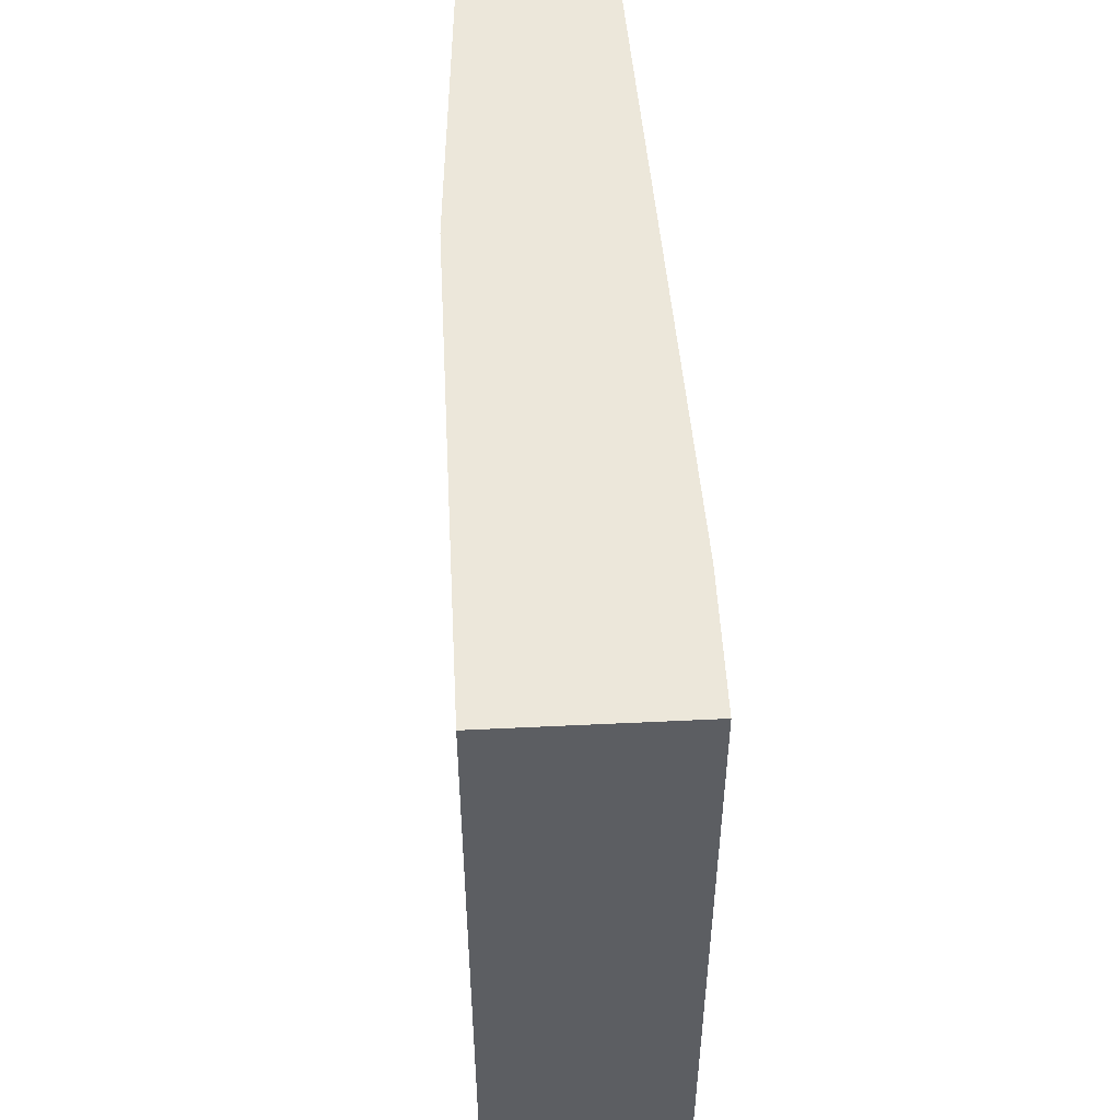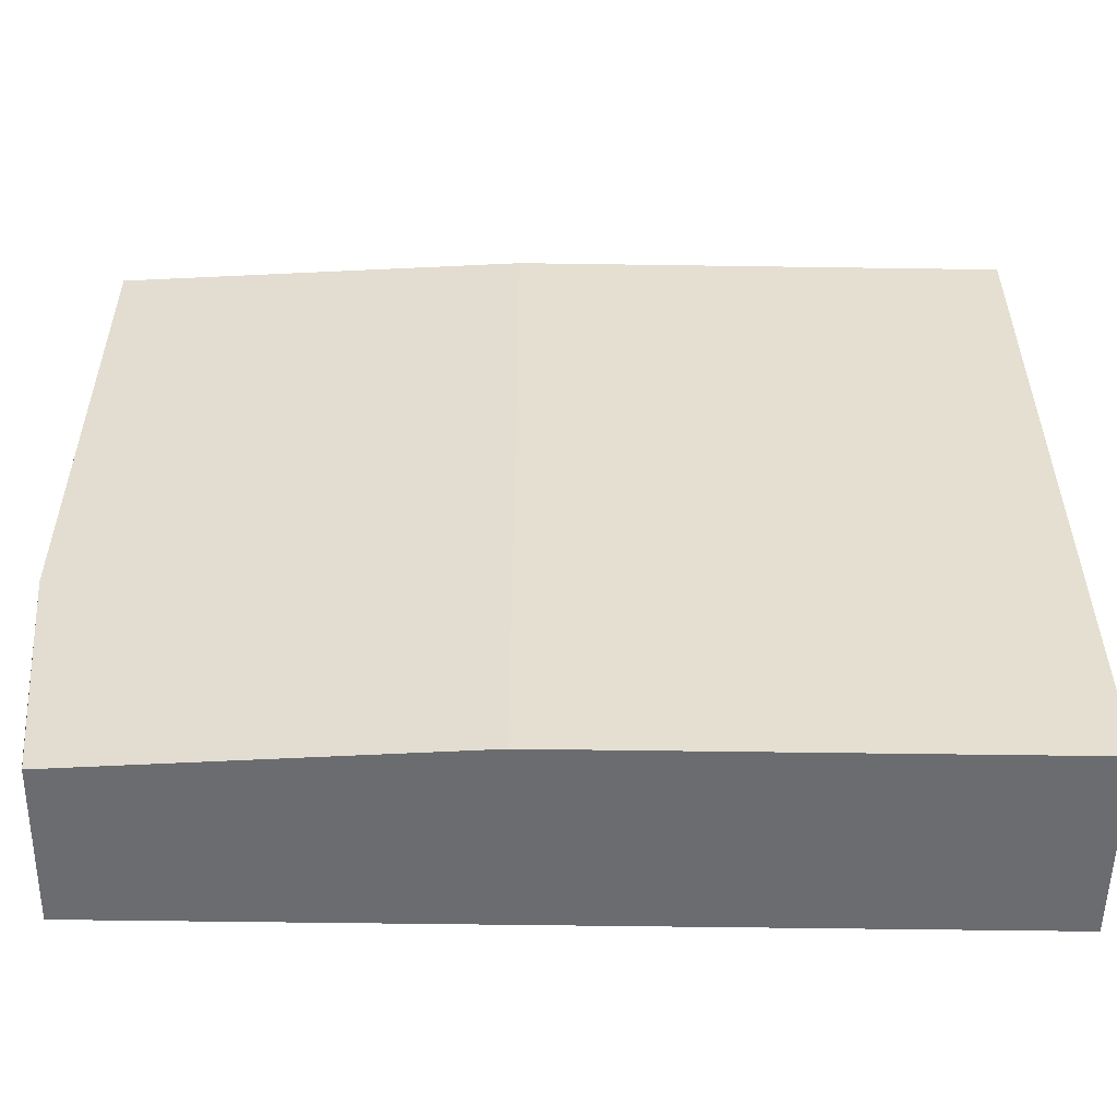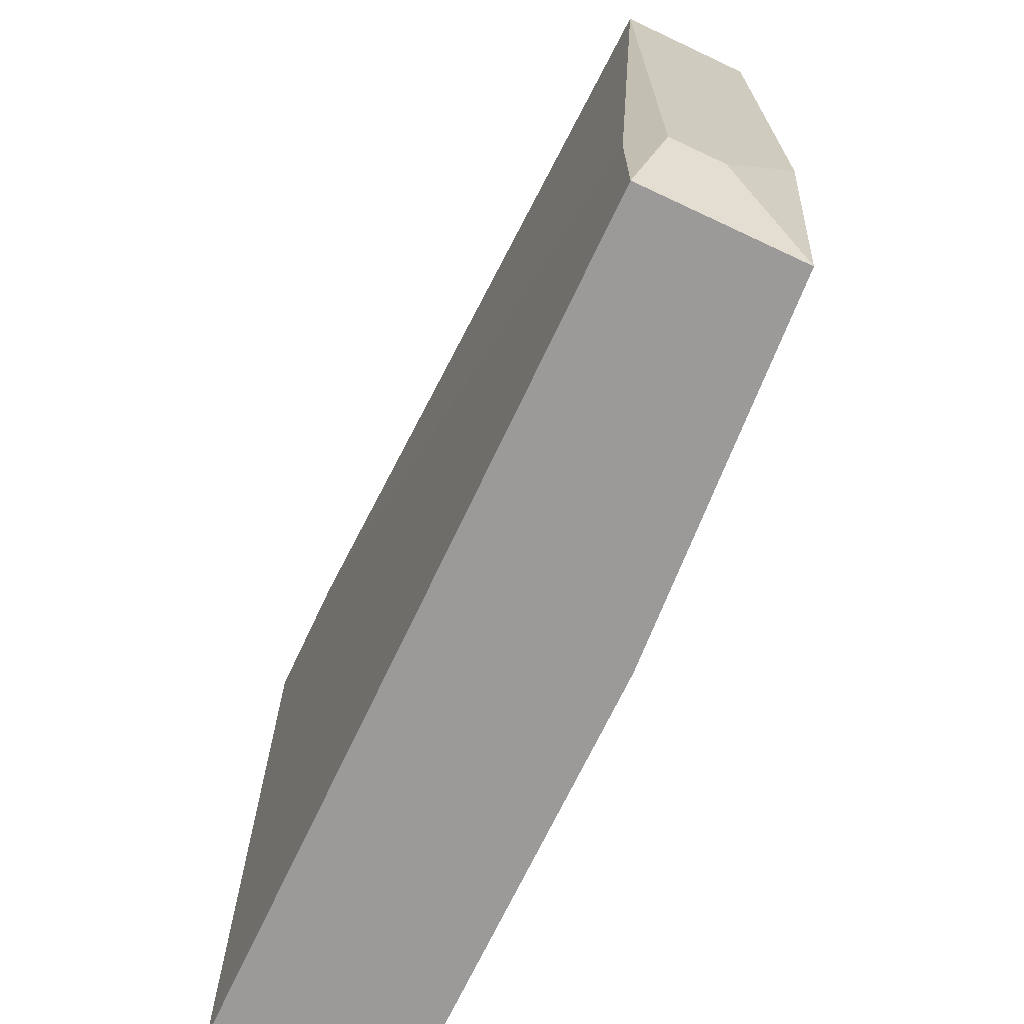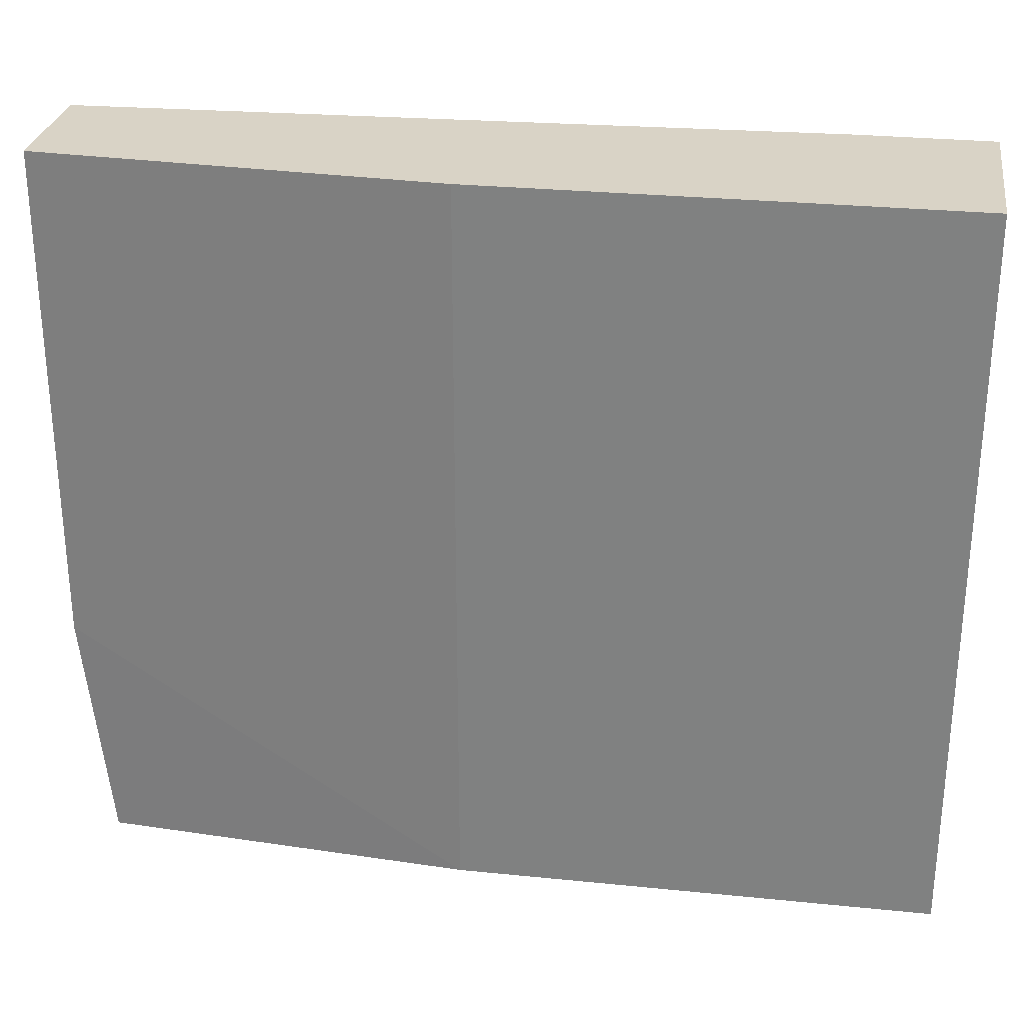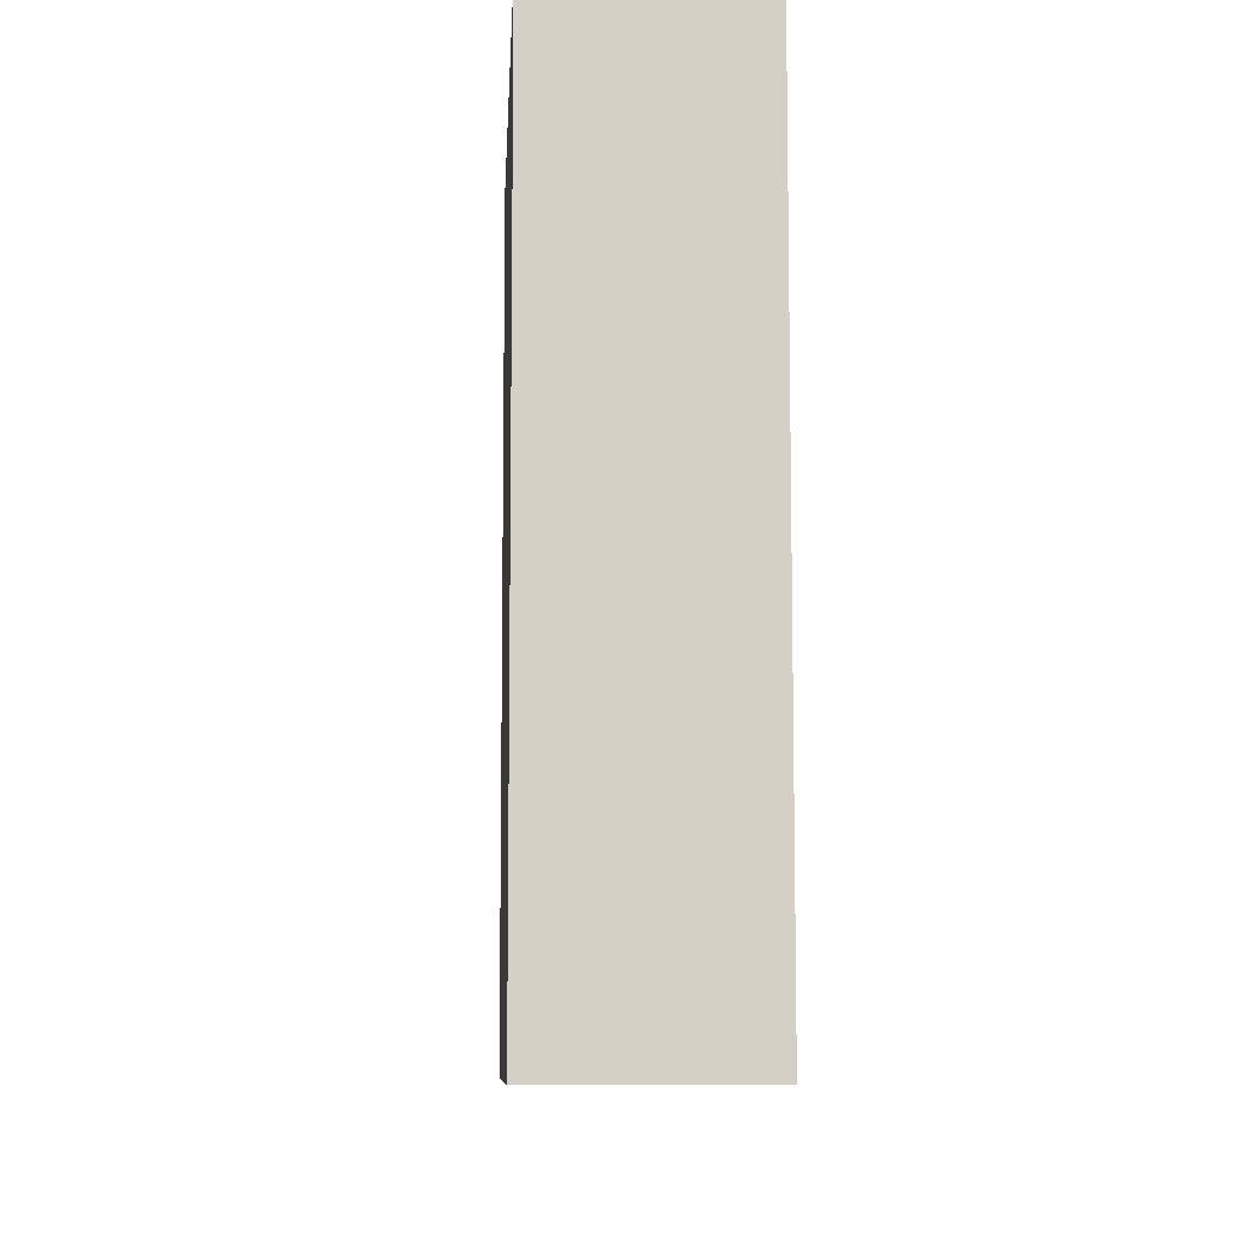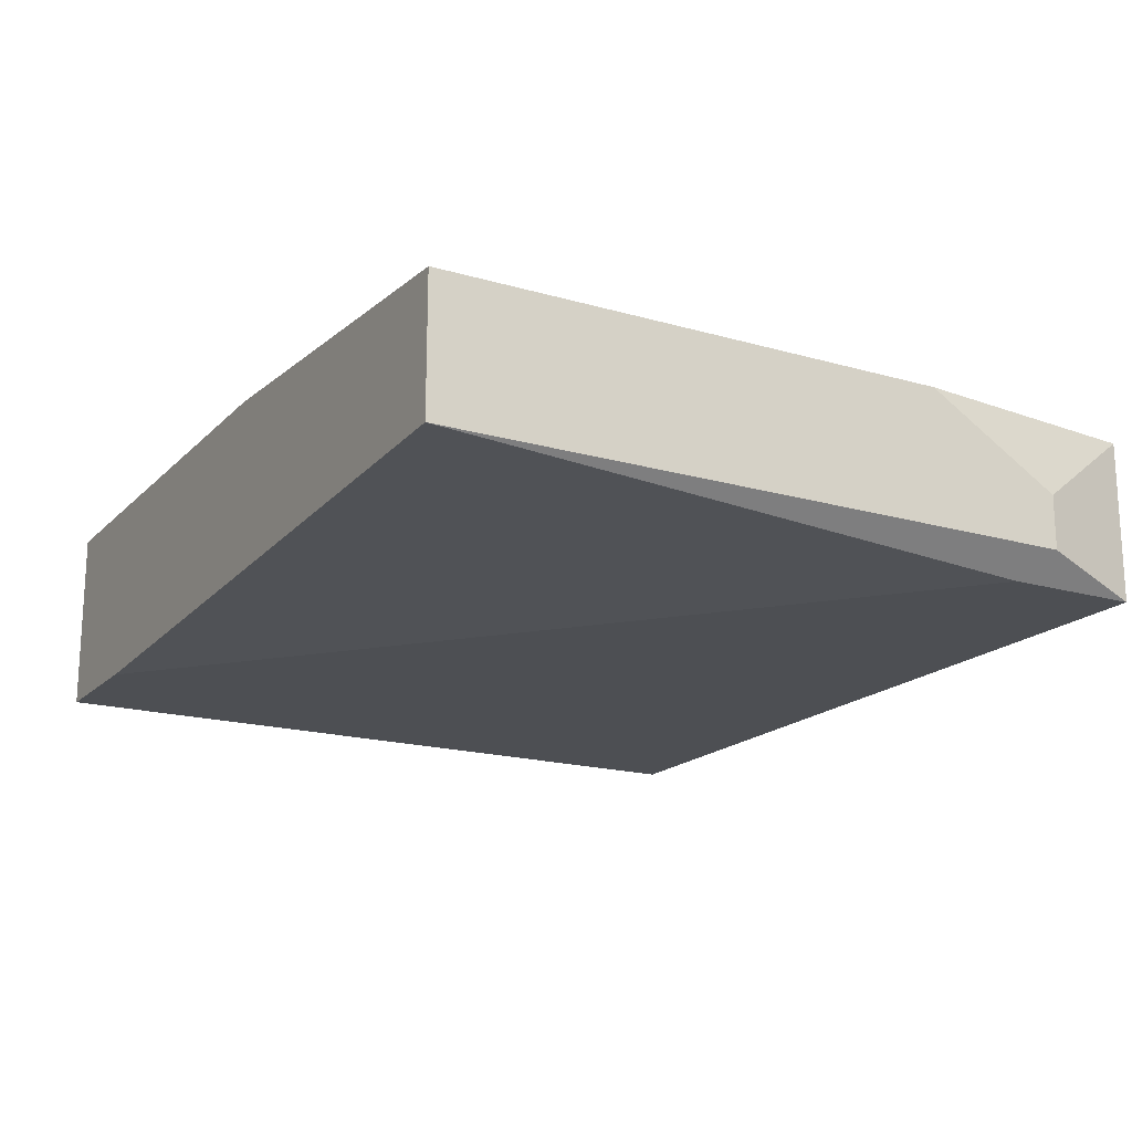
<metadata>
{"format":"obj","ext":"obj","renderer":"f3d","projection":"perspective","resolution":1024,"background":"white","views":[{"elev":51.5,"azim":87.0,"up":"+Y"},{"elev":-53.7,"azim":-0.9,"up":"+Y"},{"elev":-69.4,"azim":-115.2,"up":"+Y"},{"elev":28.3,"azim":8.7,"up":"+Y"},{"elev":-8.9,"azim":87.0,"up":"+Y"},{"elev":-18.0,"azim":-119.4,"up":"+Z"}]}
</metadata>
<code>
v -0.02889 -0.000347 0.07351
v -0.02889 -0.000347 0.07985
v -0.02889 -0.02445 0.07985
v -0.02889 -0.03079 0.07351
v -0.02889 -0.03079 0.07605
v -0.02762 -0.03587 0.07224
v -0.02762 -0.03587 0.07985
v -0.02762 -0.02953 0.07224
v -0.009858 -0.03587 0.08112
v -0.009858 -0.000347 0.08112
v 0.006631 -0.000347 0.07224
v 0.01297 -0.03587 0.08112
v 0.01297 -0.03587 0.07224
v 0.01297 -0.000347 0.08112
v 0.01297 -0.000347 0.07224
f 1 6 4
f 15 14 12
f 14 15 2
f 15 12 13
f 5 2 1
f 2 15 1
f 15 13 6
f 13 12 6
f 5 6 7
f 6 12 7
f 12 14 9
f 7 12 9
f 14 2 10
f 9 14 10
f 2 9 10
f 15 6 8
f 6 1 8
f 1 15 11
f 15 8 11
f 8 1 11
f 2 5 3
f 5 7 3
f 9 2 3
f 7 9 3
f 5 1 4
f 6 5 4

</code>
